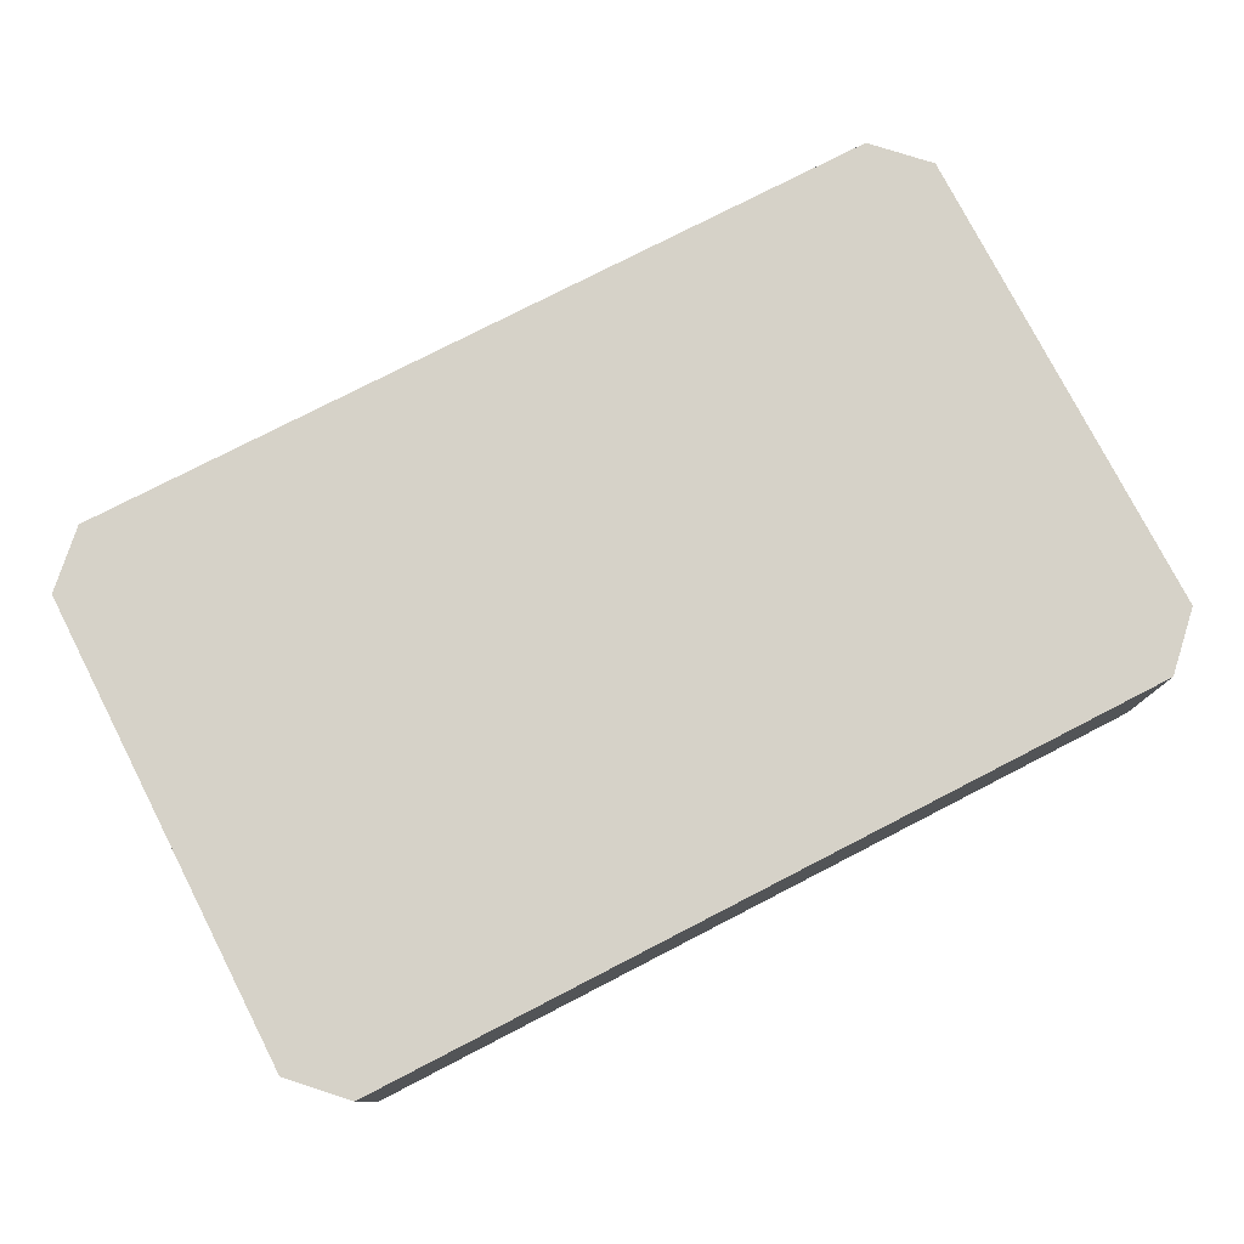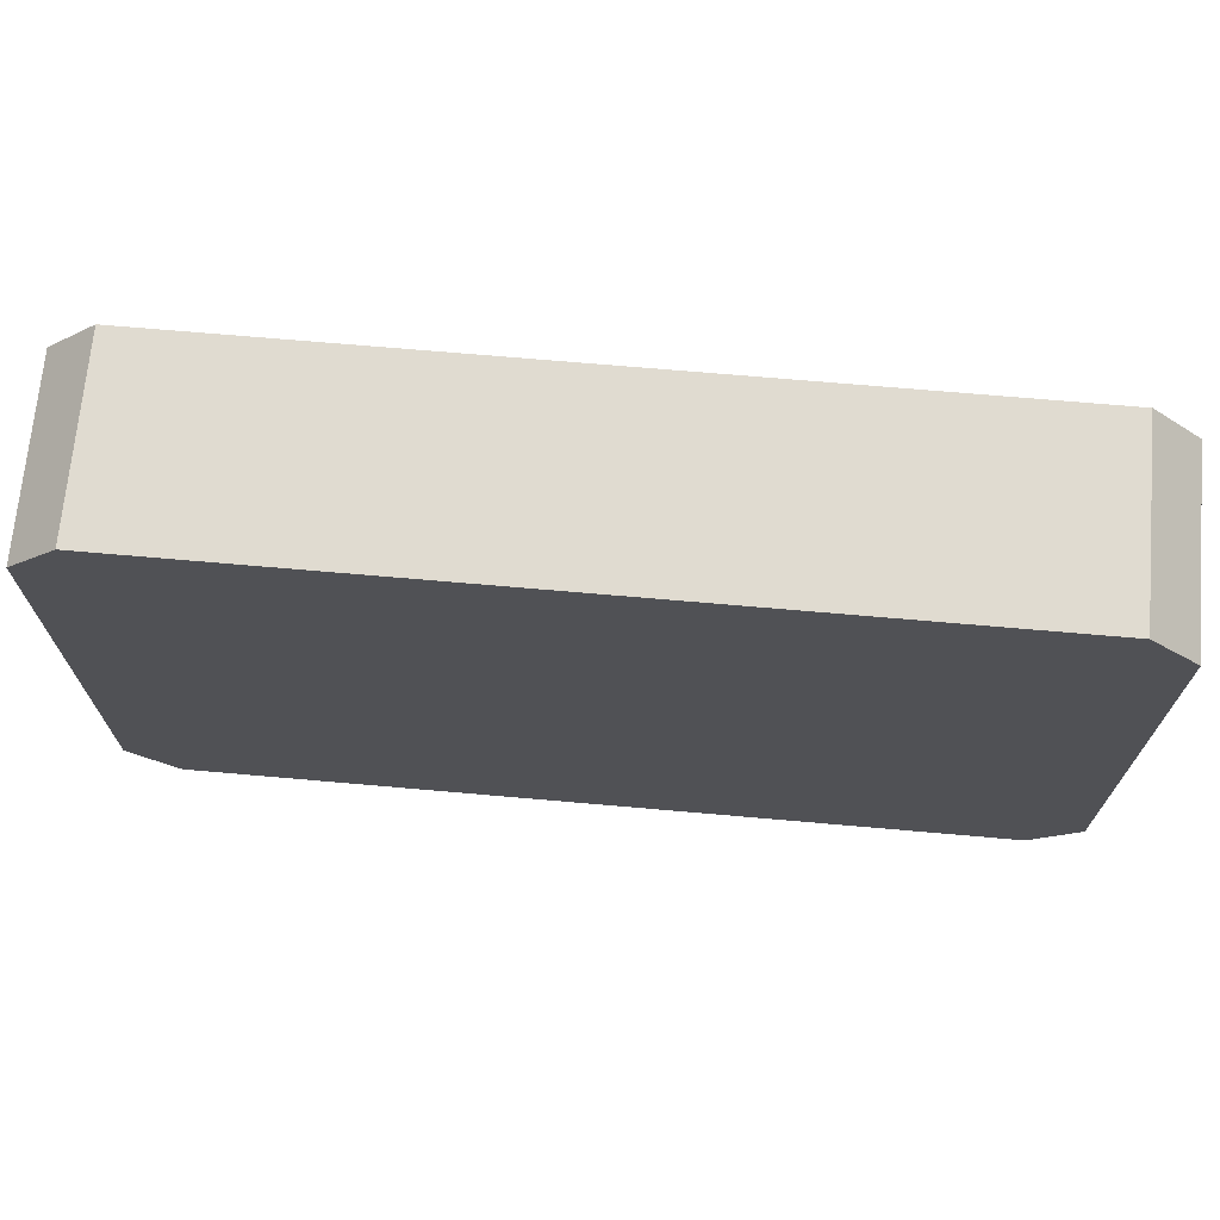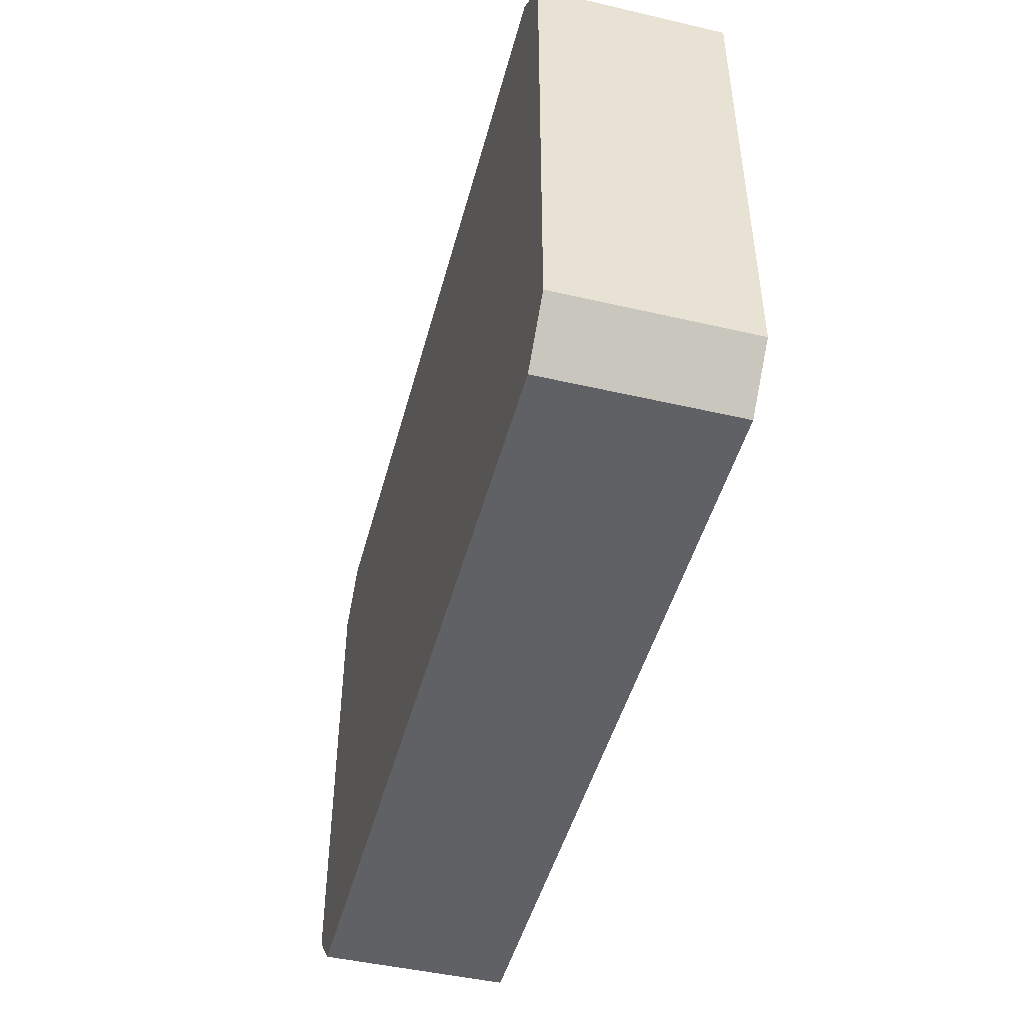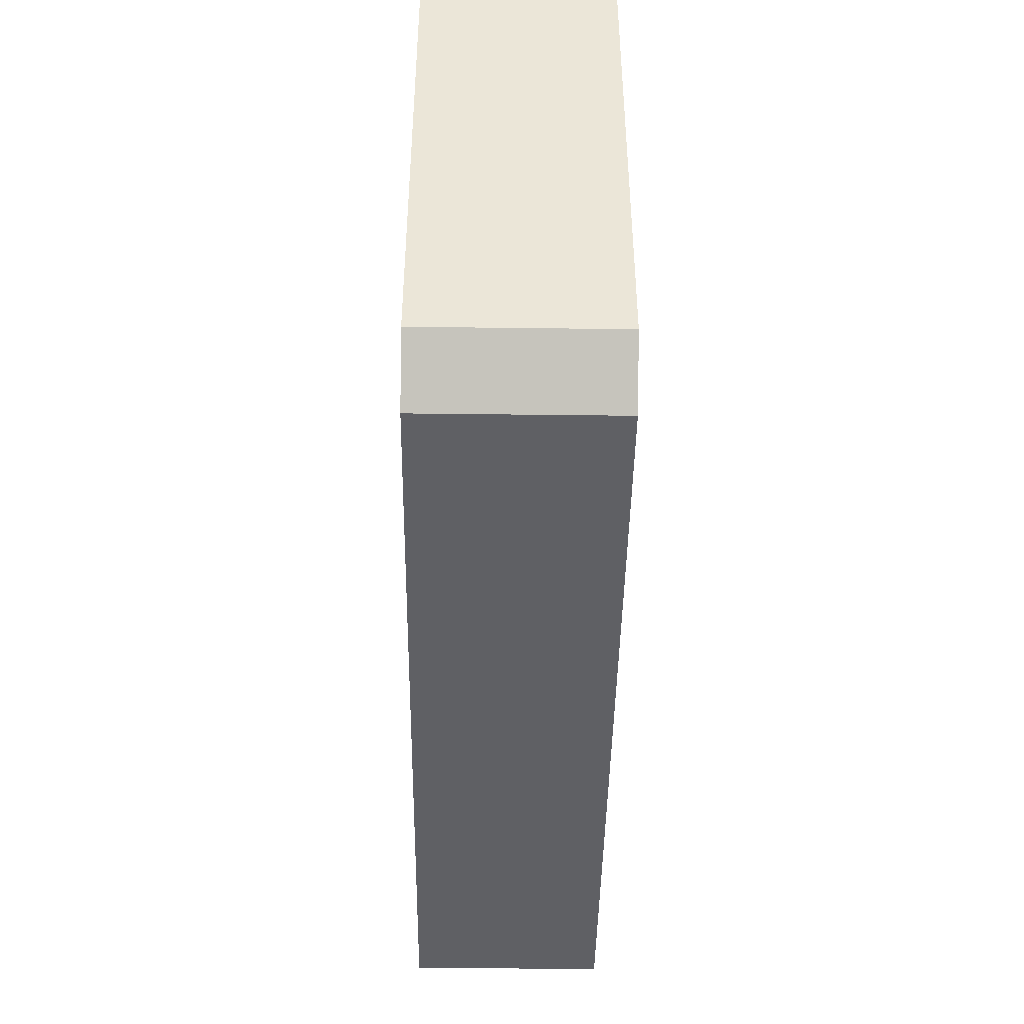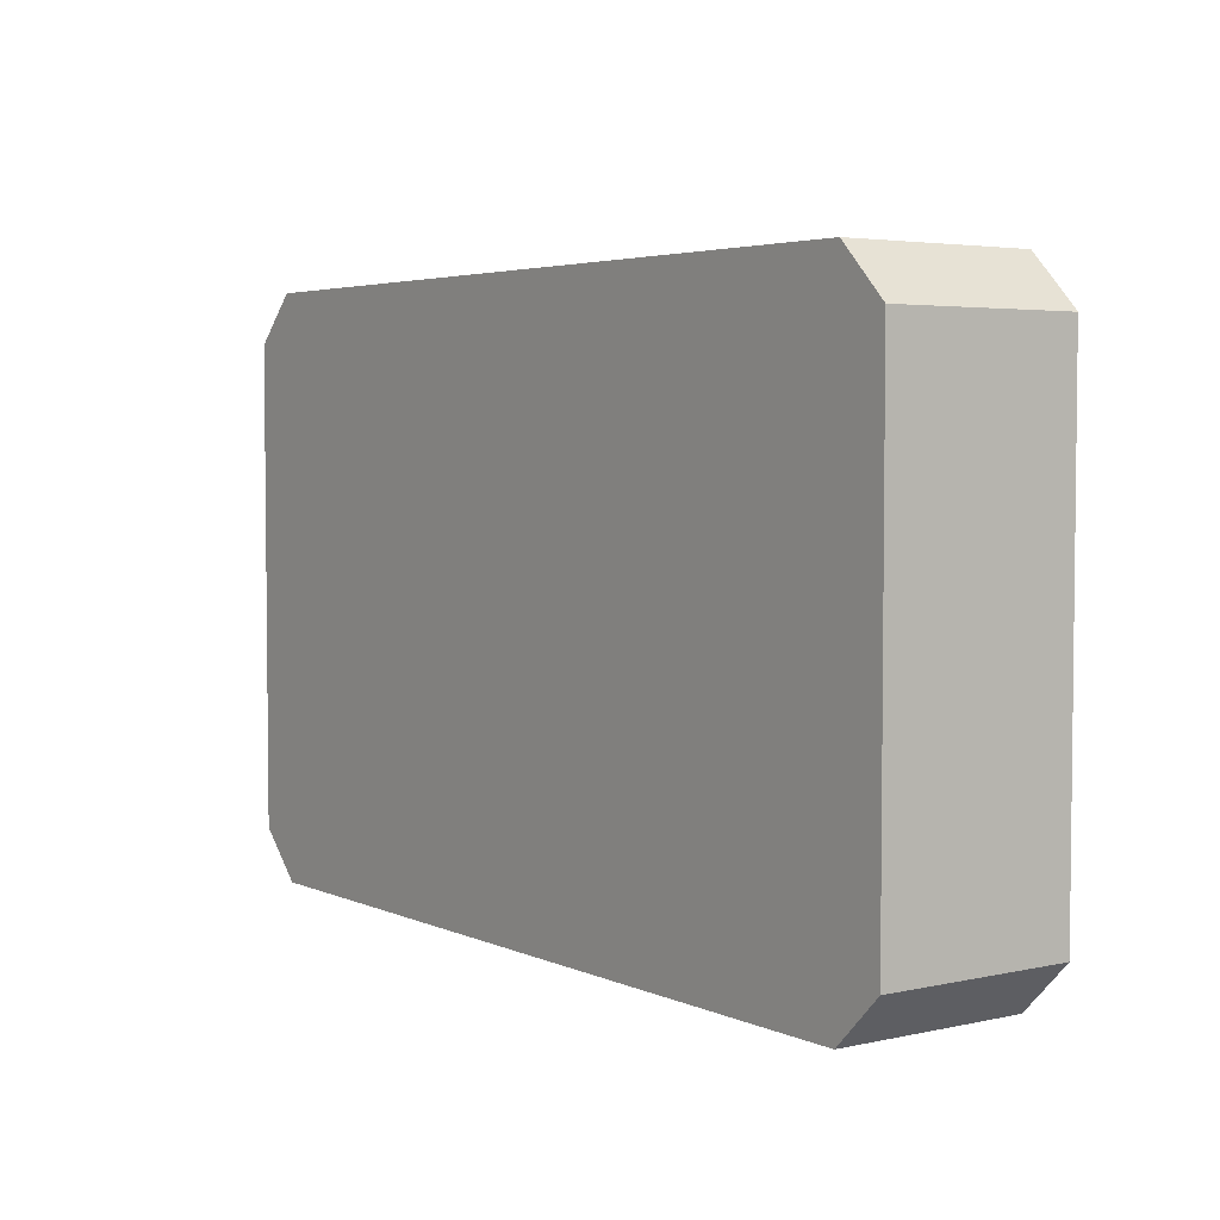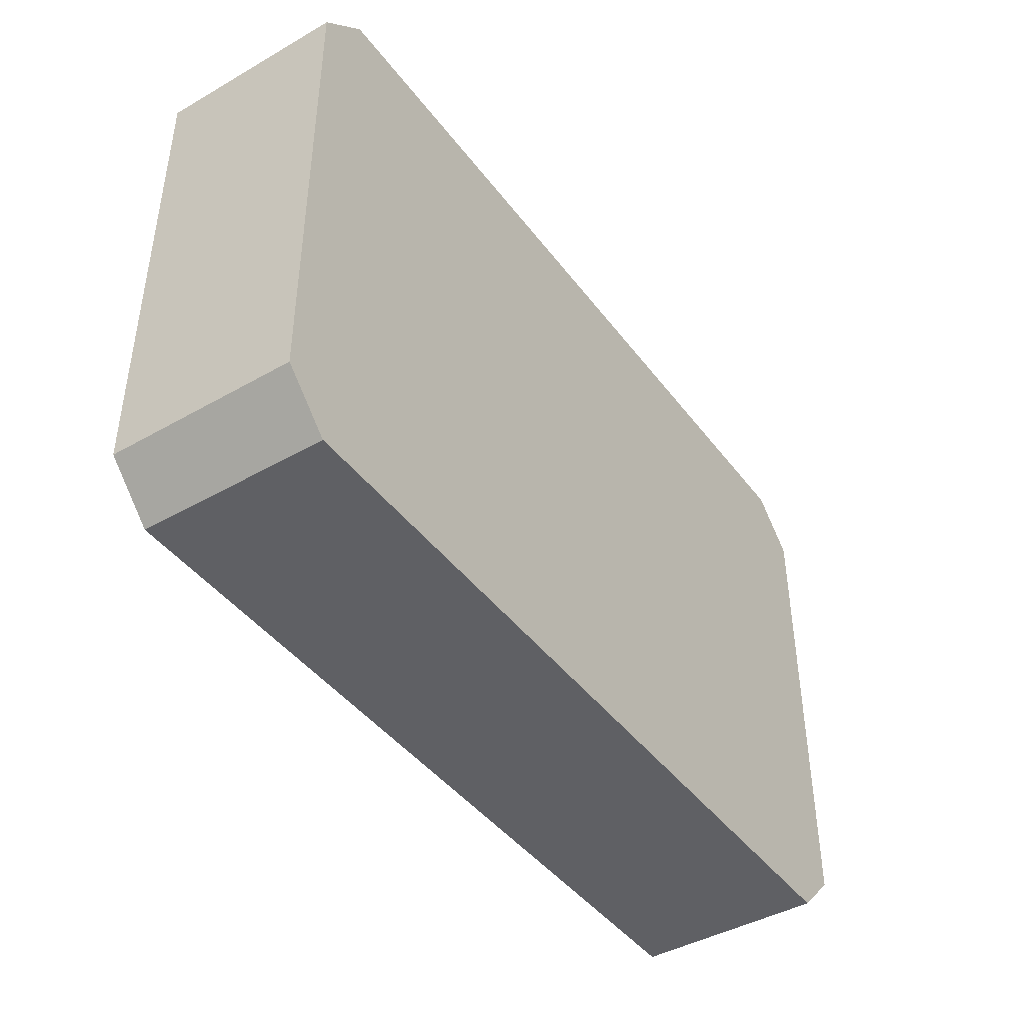
<metadata>
{"format":"obj","ext":"obj","renderer":"f3d","projection":"perspective","resolution":1024,"background":"white","views":[{"elev":77.8,"azim":-27.2,"up":"+Y"},{"elev":69.8,"azim":5.0,"up":"+Z"},{"elev":-47.0,"azim":75.3,"up":"+Z"},{"elev":-44.2,"azim":-90.8,"up":"+Z"},{"elev":4.0,"azim":-125.6,"up":"+Z"},{"elev":-43.3,"azim":124.1,"up":"+Z"}]}
</metadata>
<code>
o mesh25/mesh25-geometry#mesh25-geometry
v 0.3299 -0.1462 0.05136
v 0.3253 -0.1639 0.0468
v 0.3253 -0.1462 0.0468
v 0.3299 -0.1639 0.05136
v 0.2485 -0.1462 0.0468
v 0.3299 -0.1462 0.09668
v 0.3253 -0.1639 0.1012
v 0.2485 -0.1639 0.0468
v 0.3253 -0.1462 0.1012
v 0.3299 -0.1639 0.09668
v 0.2485 -0.1639 0.1012
v 0.2439 -0.1639 0.05136
v 0.2485 -0.1462 0.1012
v 0.2439 -0.1639 0.09668
v 0.2439 -0.1462 0.05136
v 0.2439 -0.1462 0.09668
f 1 2 3
f 2 1 4
f 3 2 1
f 4 1 2
f 2 5 3
f 3 5 2
f 3 6 1
f 1 6 3
f 6 4 1
f 1 4 6
f 4 7 2
f 2 7 4
f 5 2 8
f 8 2 5
f 9 3 5
f 5 3 9
f 6 3 9
f 9 3 6
f 4 6 10
f 10 6 4
f 7 4 10
f 10 4 7
f 2 7 11
f 11 7 2
f 2 11 8
f 8 11 2
f 12 5 8
f 8 5 12
f 9 5 13
f 13 5 9
f 7 6 9
f 9 6 7
f 6 7 10
f 10 7 6
f 9 11 7
f 7 11 9
f 8 11 14
f 14 11 8
f 5 12 15
f 15 12 5
f 8 14 12
f 12 14 8
f 13 5 15
f 15 5 13
f 11 9 13
f 13 9 11
f 11 16 14
f 14 16 11
f 14 15 12
f 12 15 14
f 13 15 16
f 16 15 13
f 16 11 13
f 13 11 16
f 15 14 16
f 16 14 15

</code>
